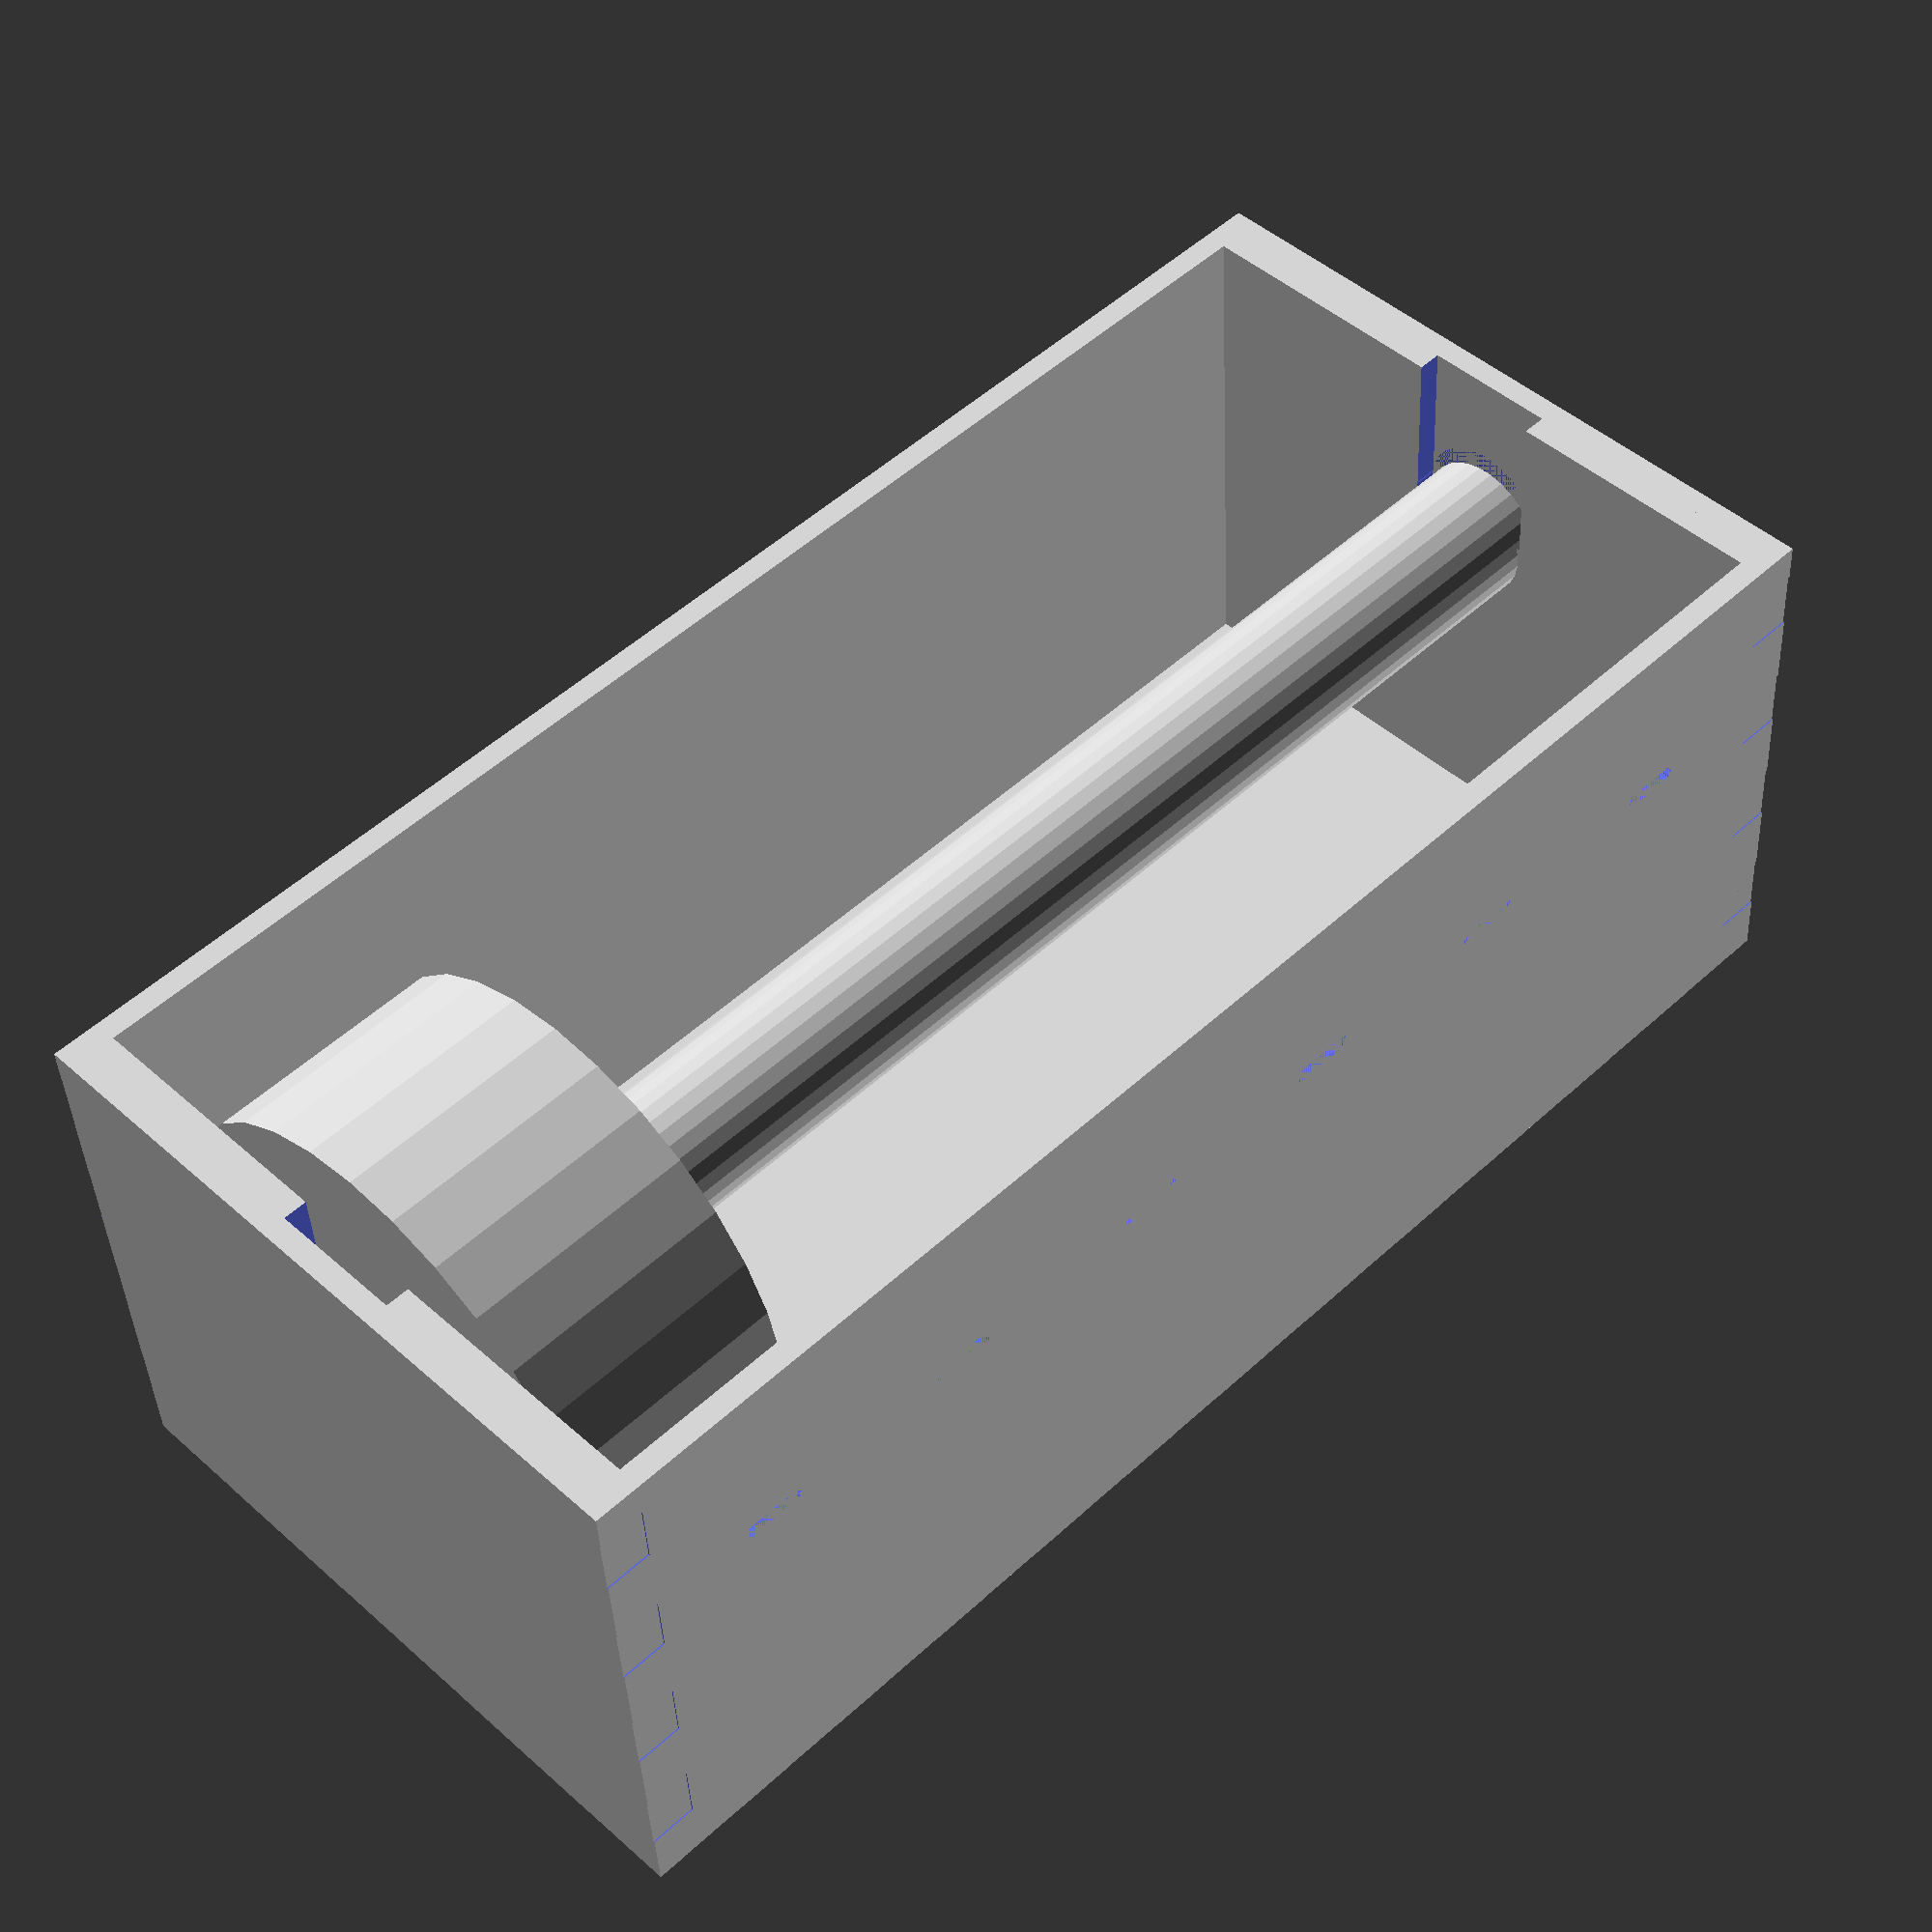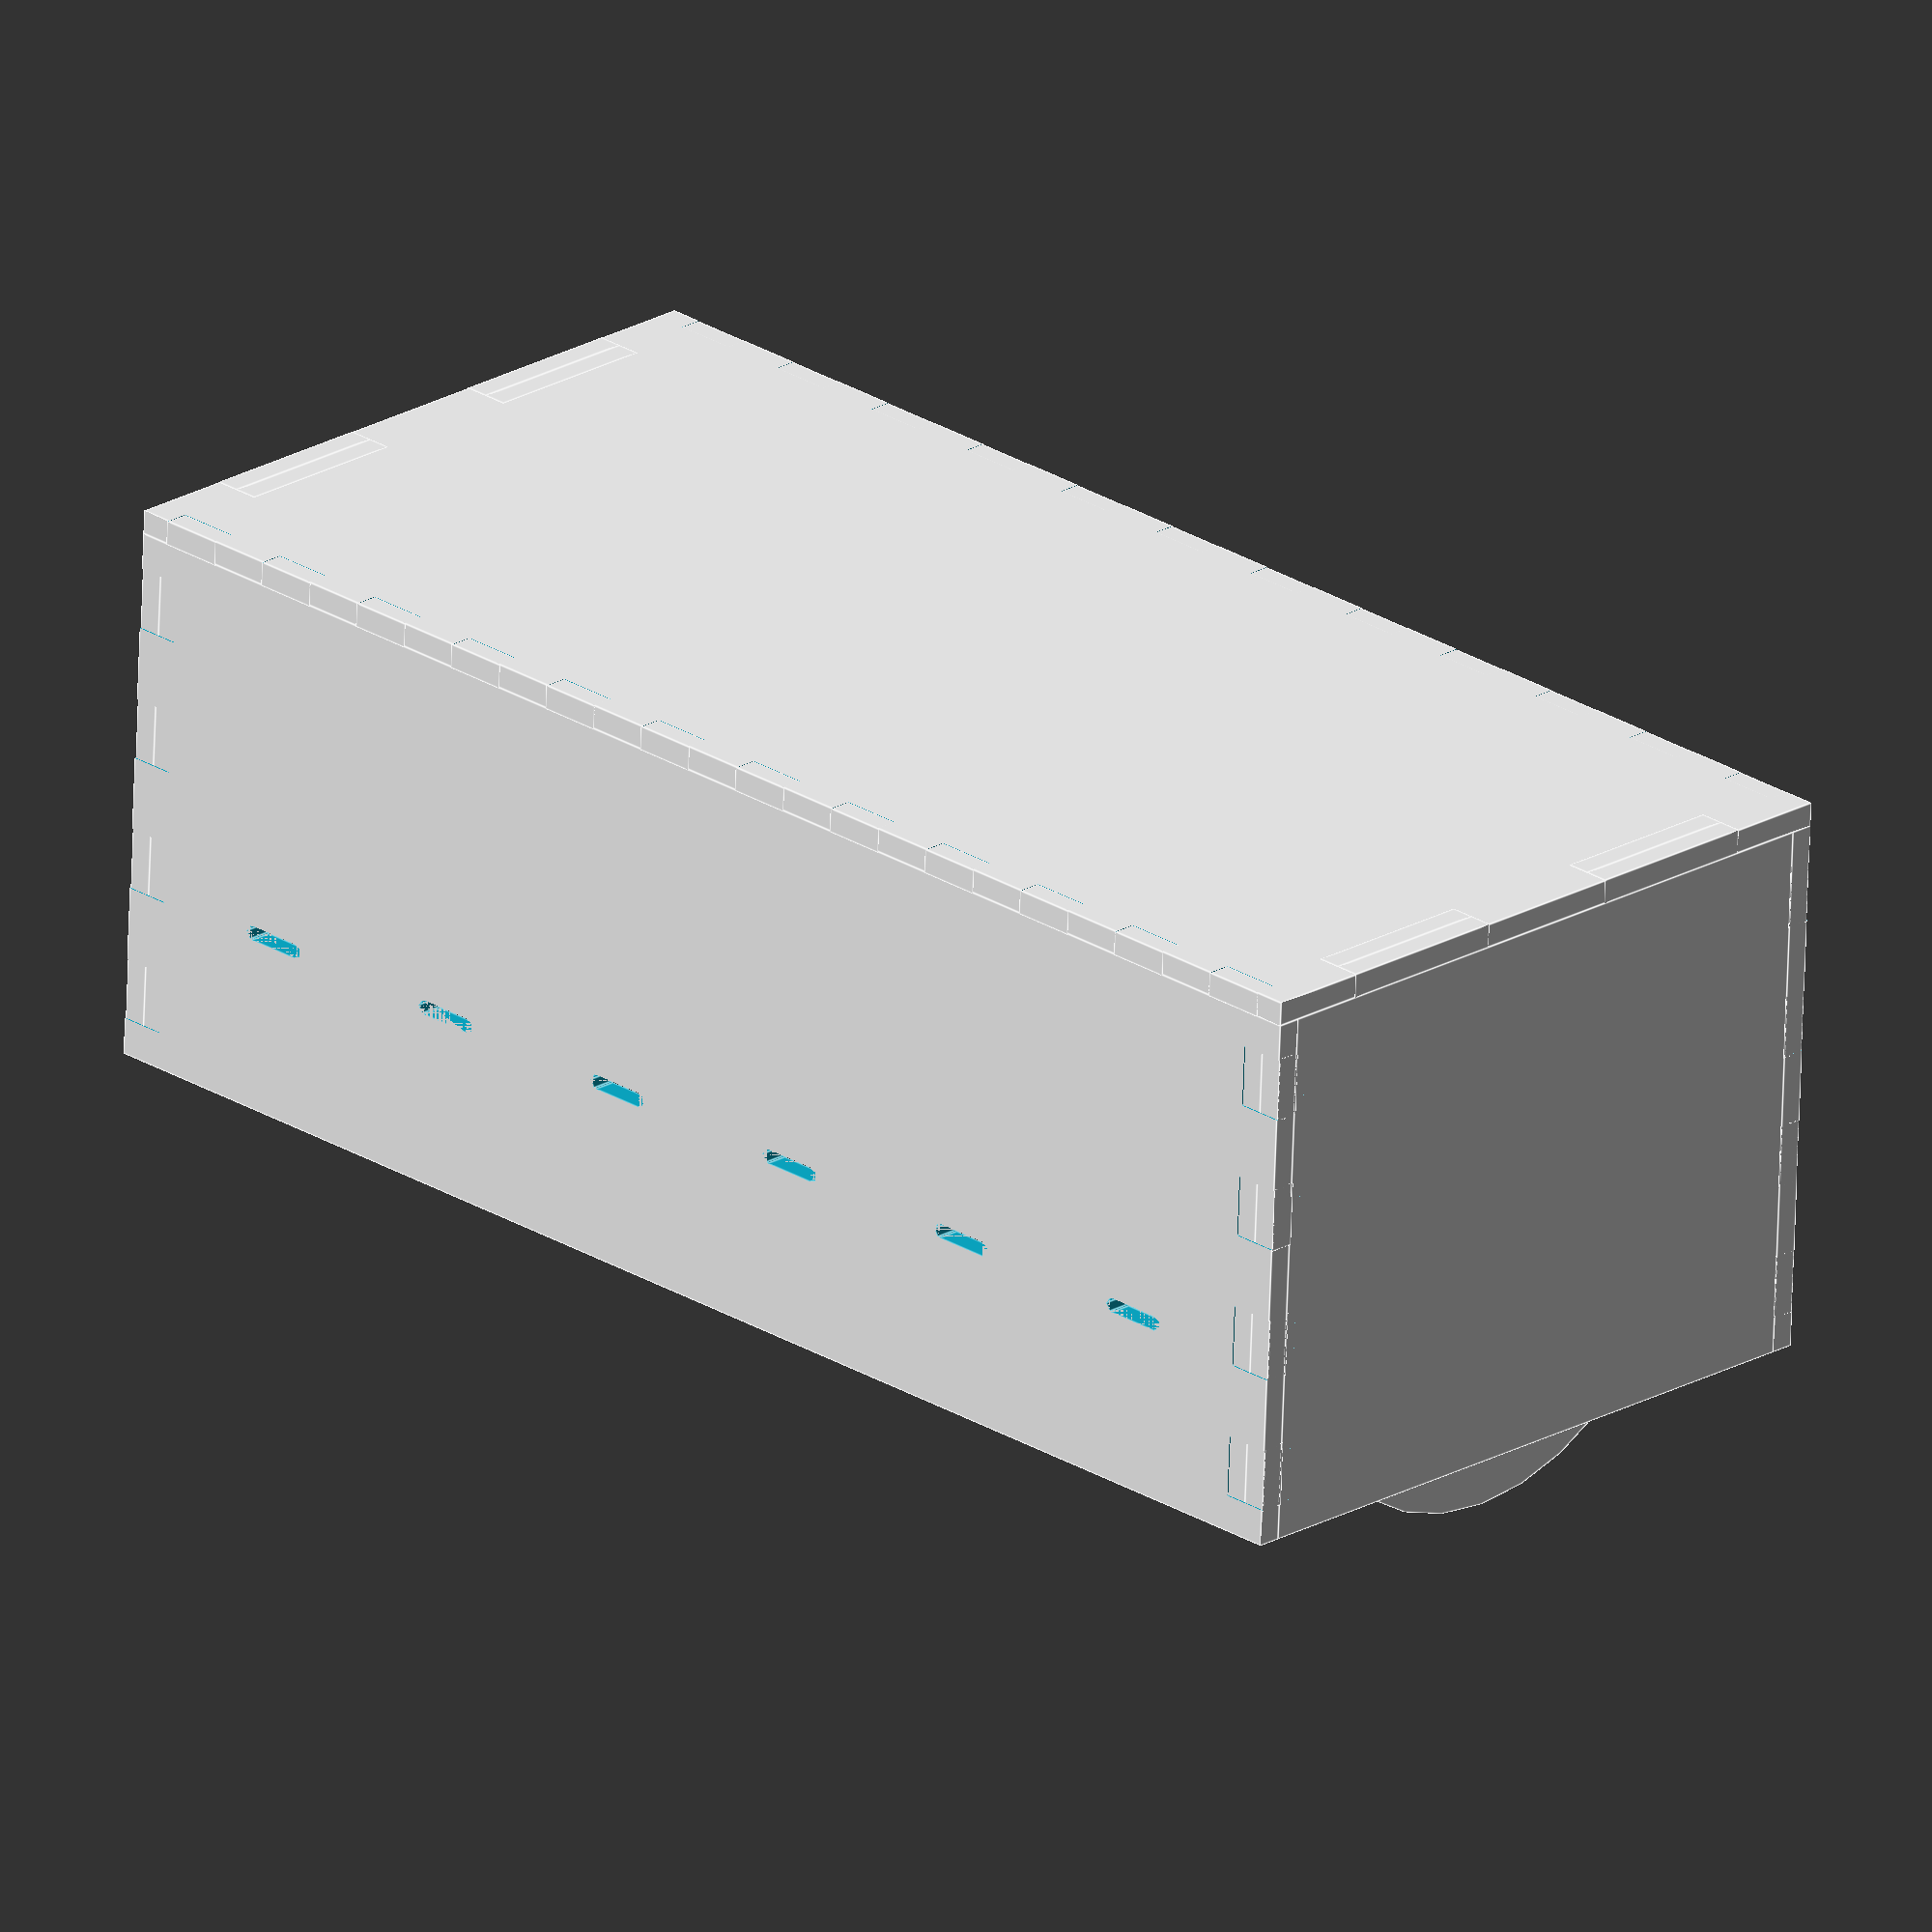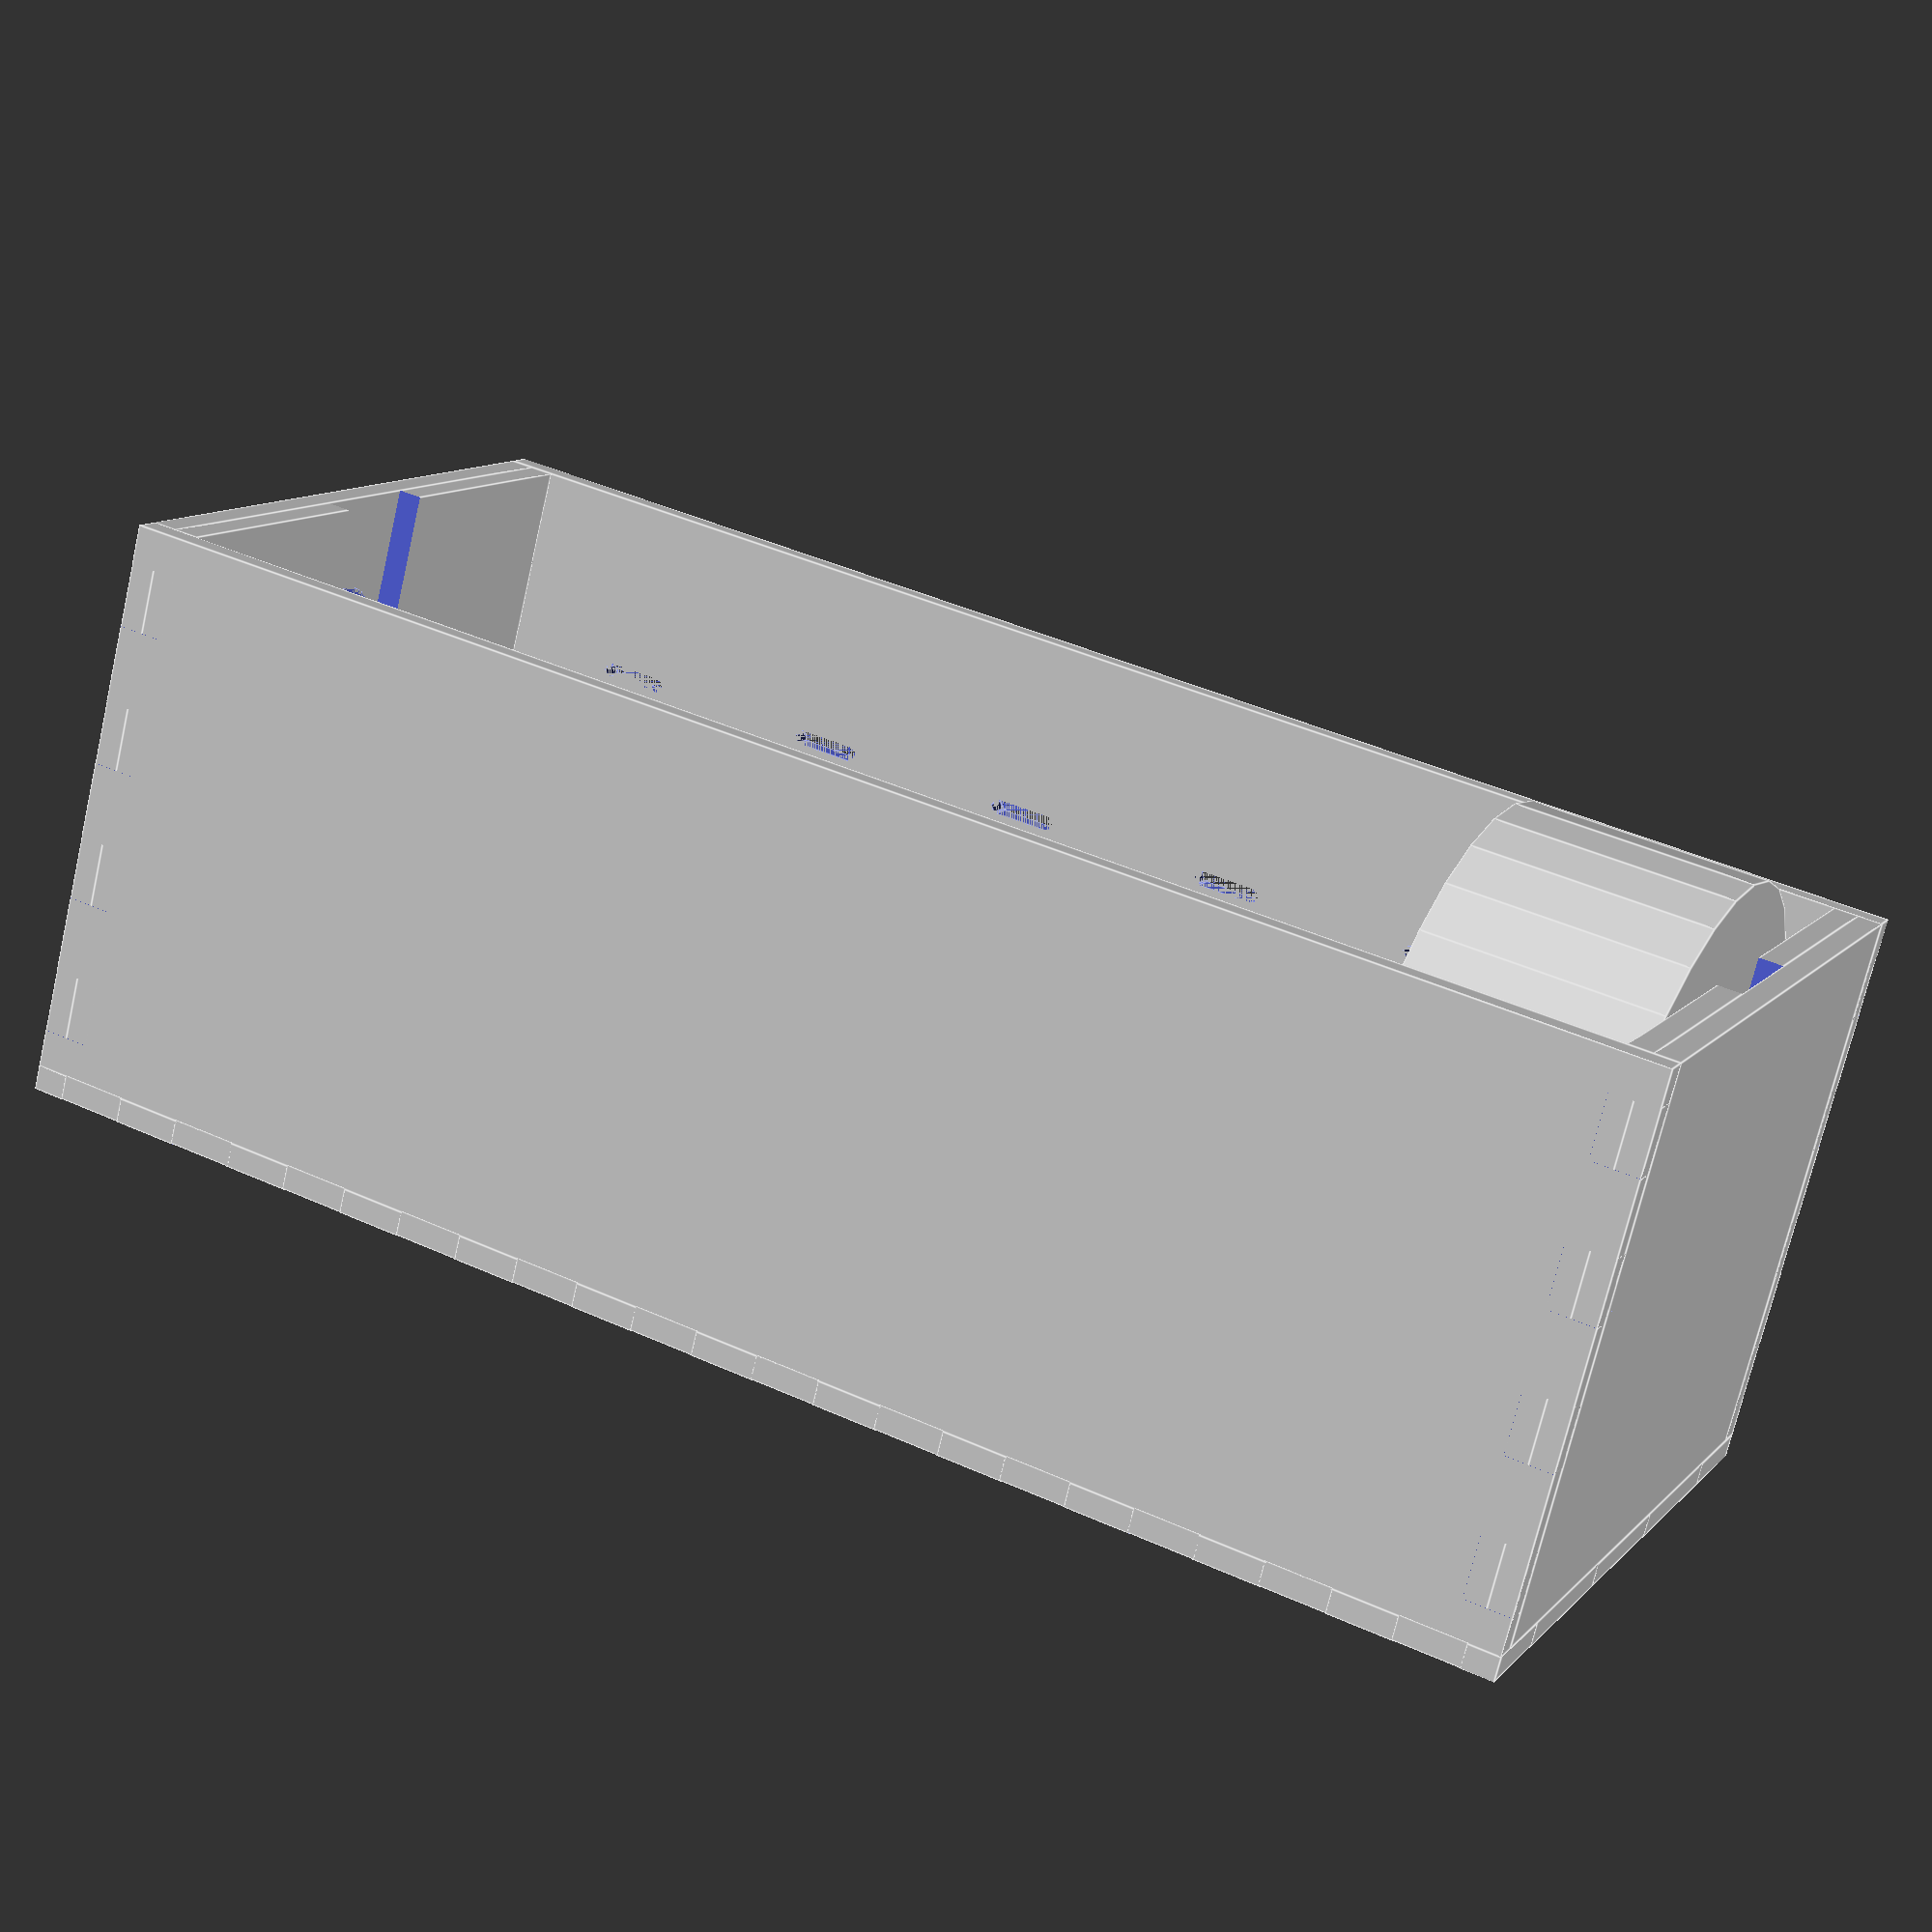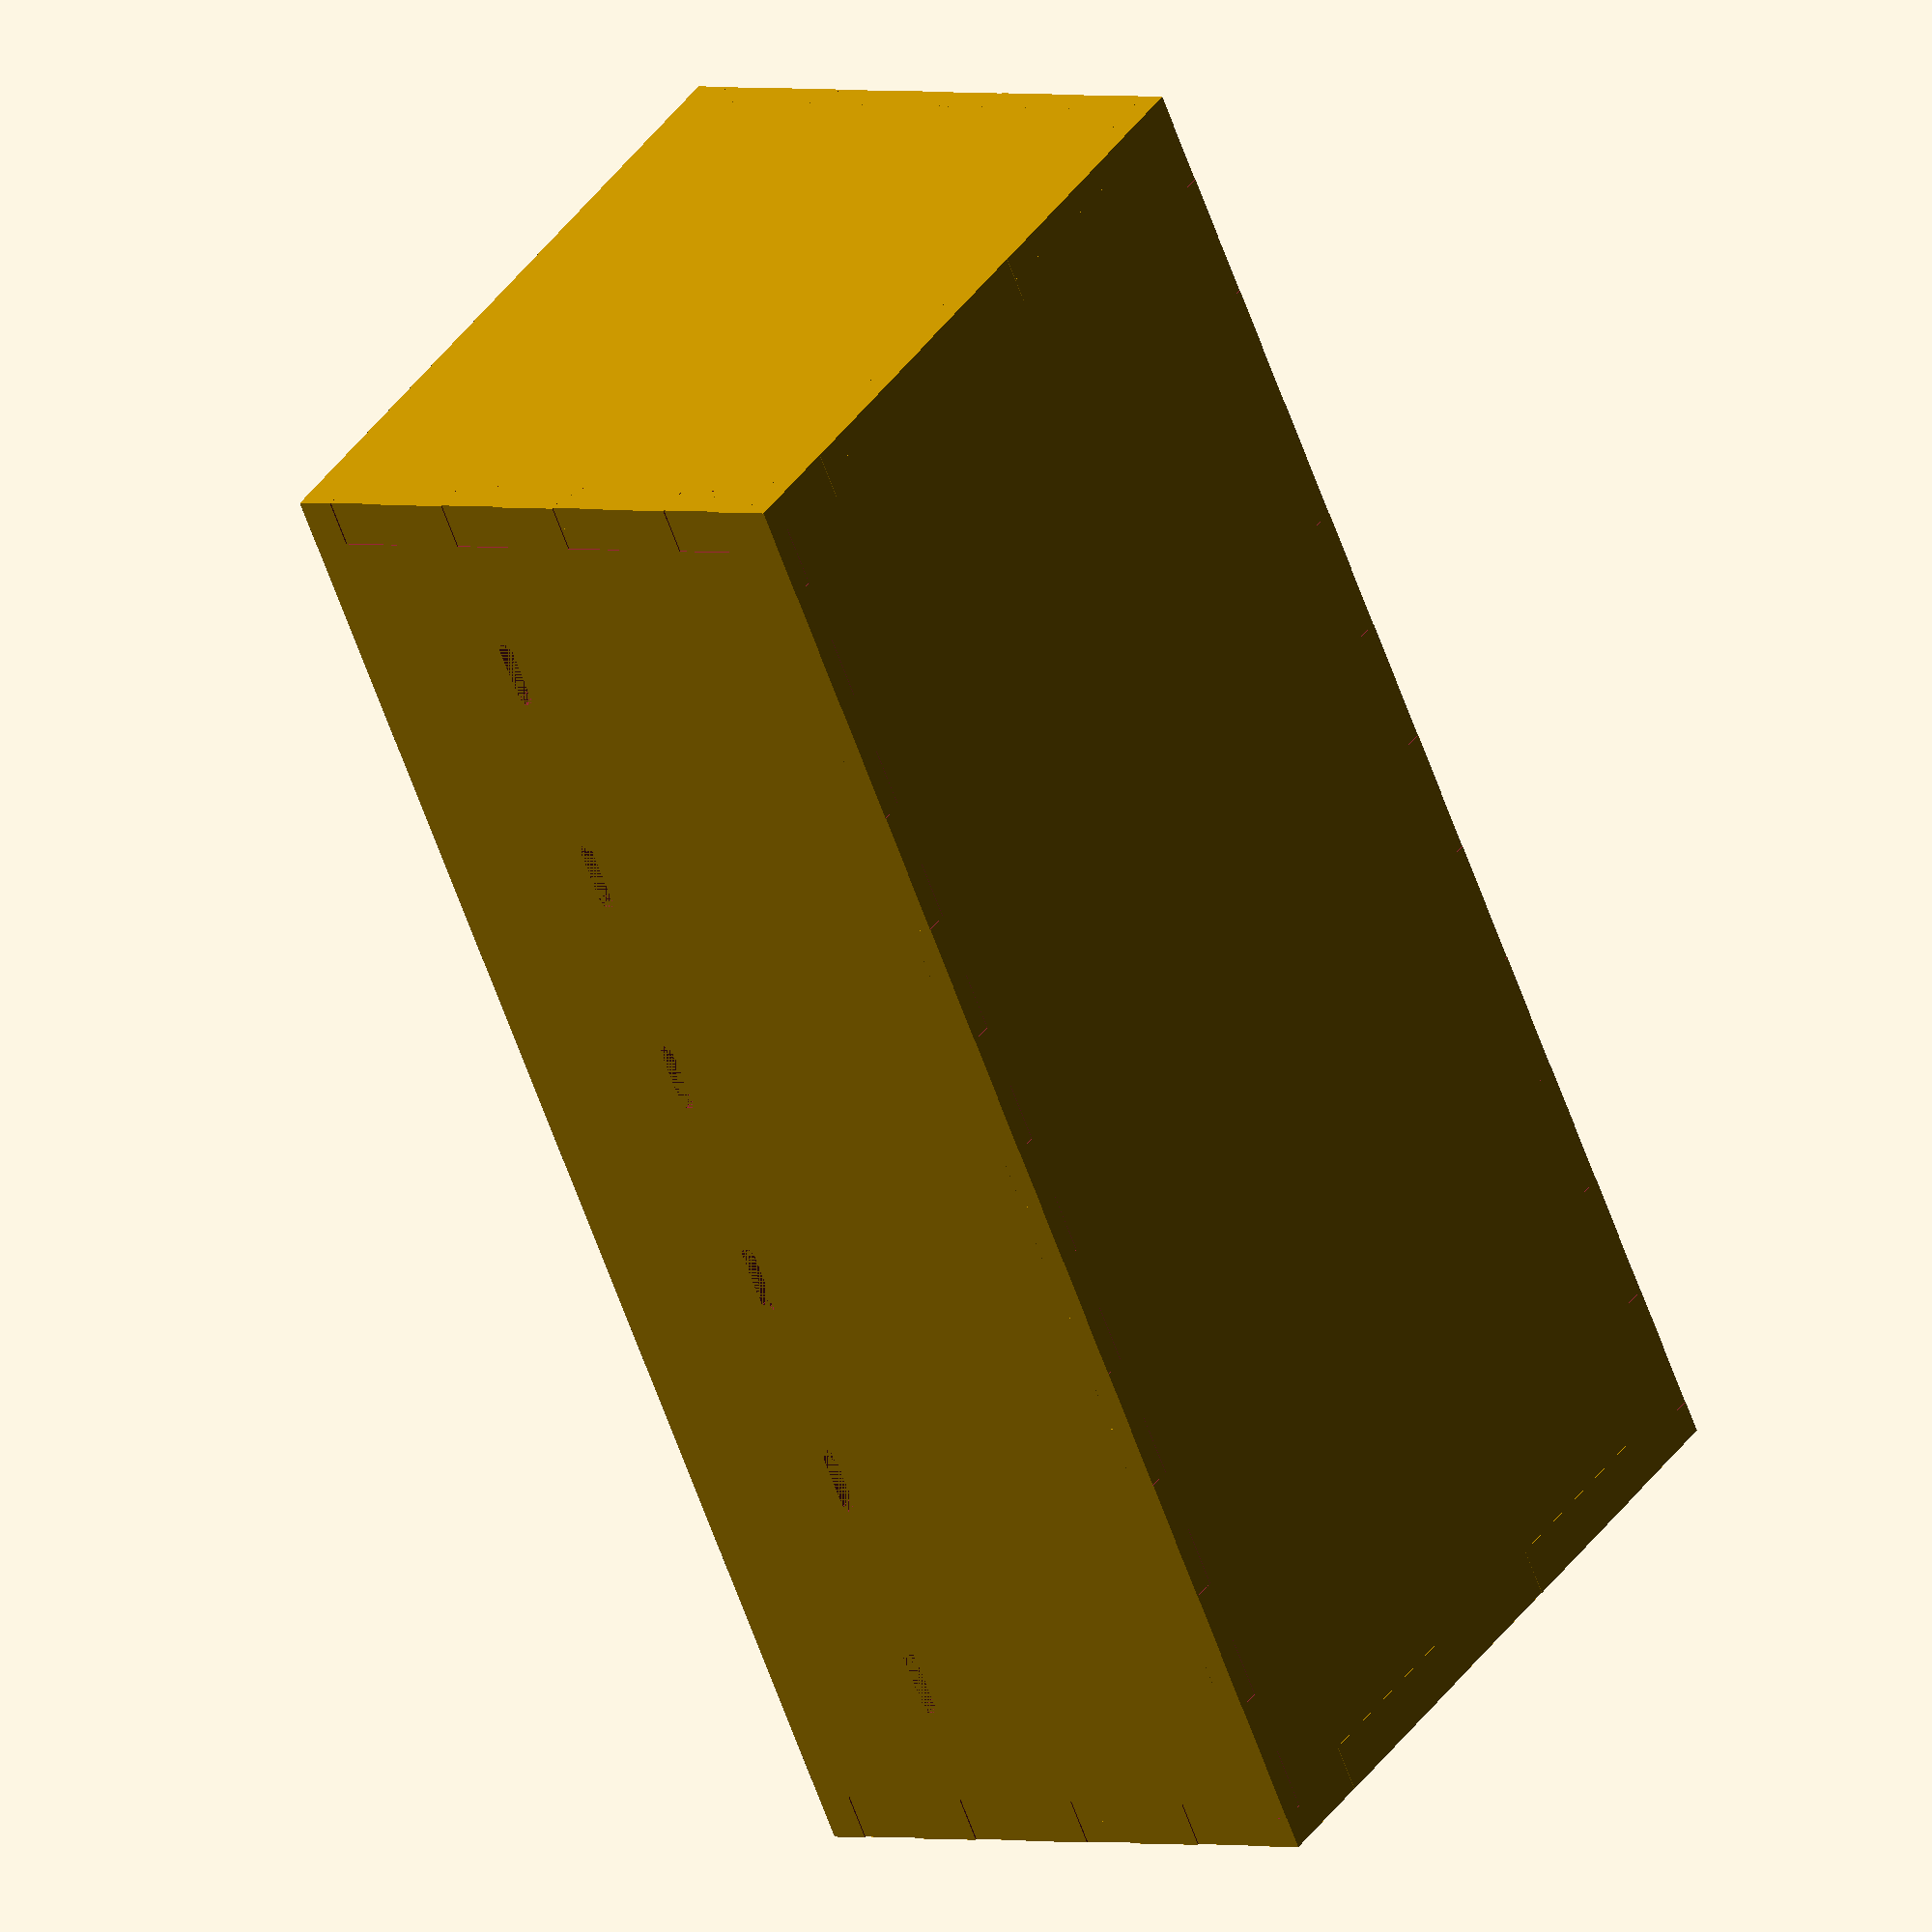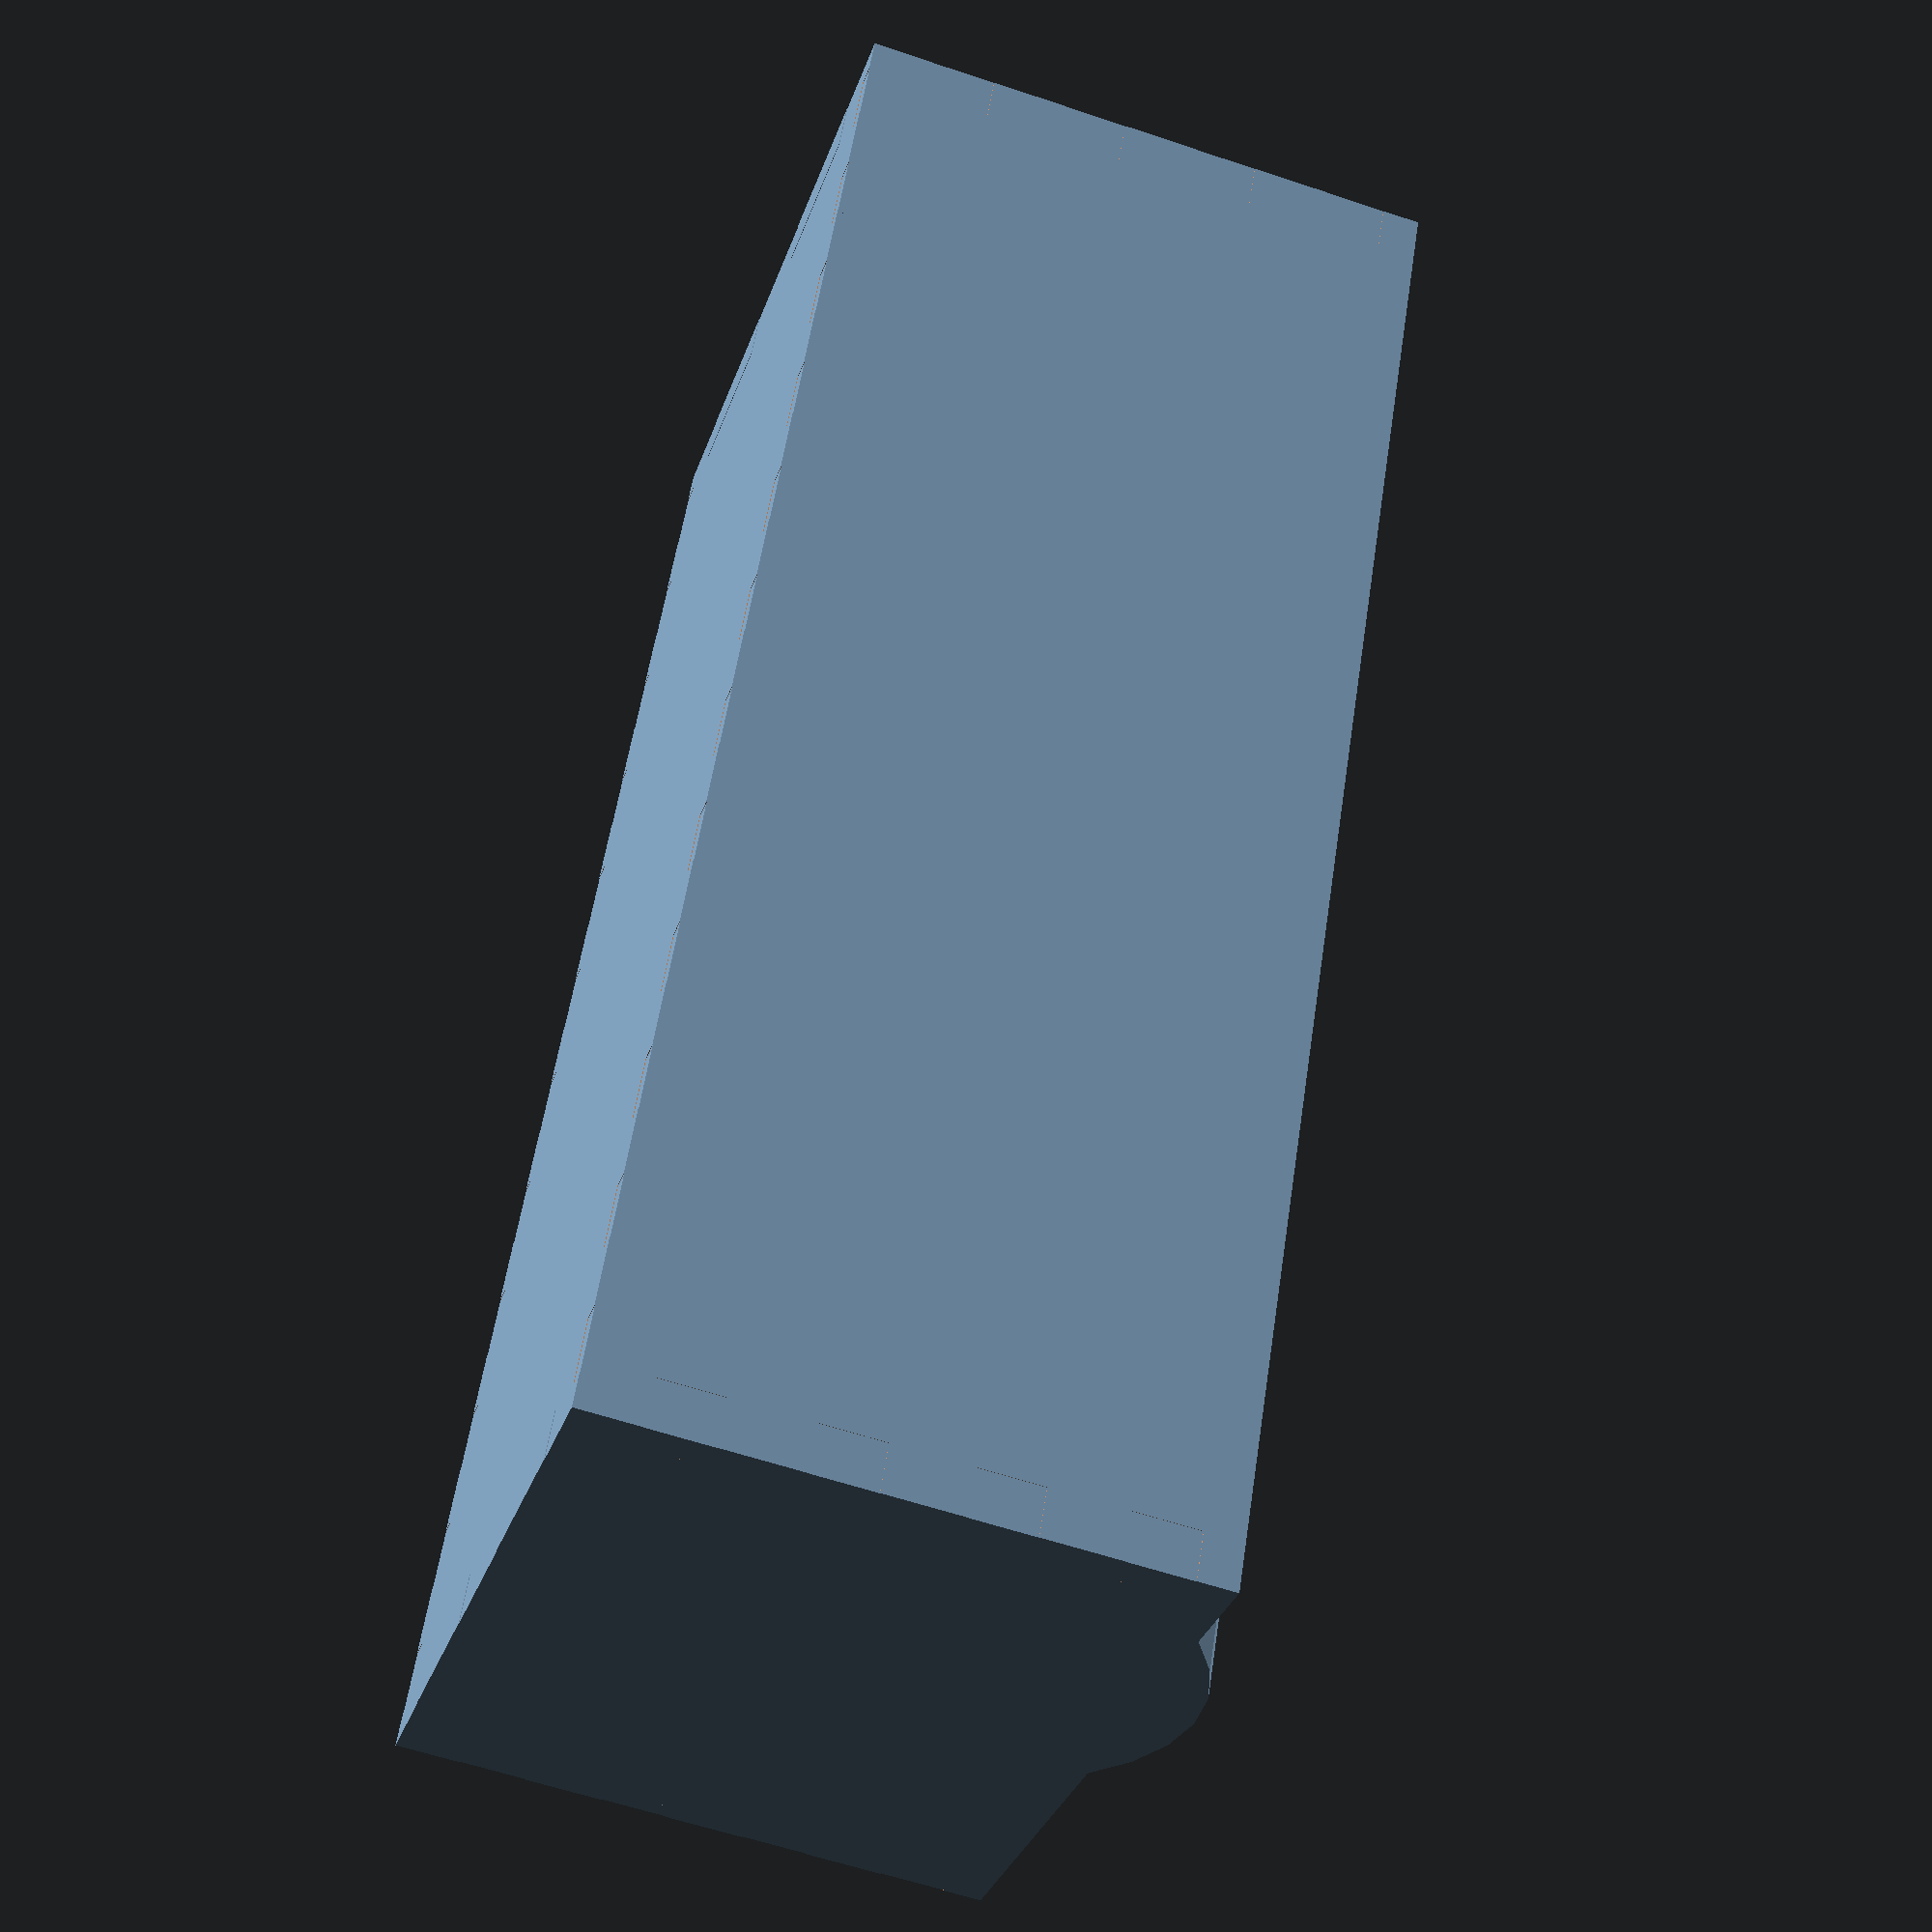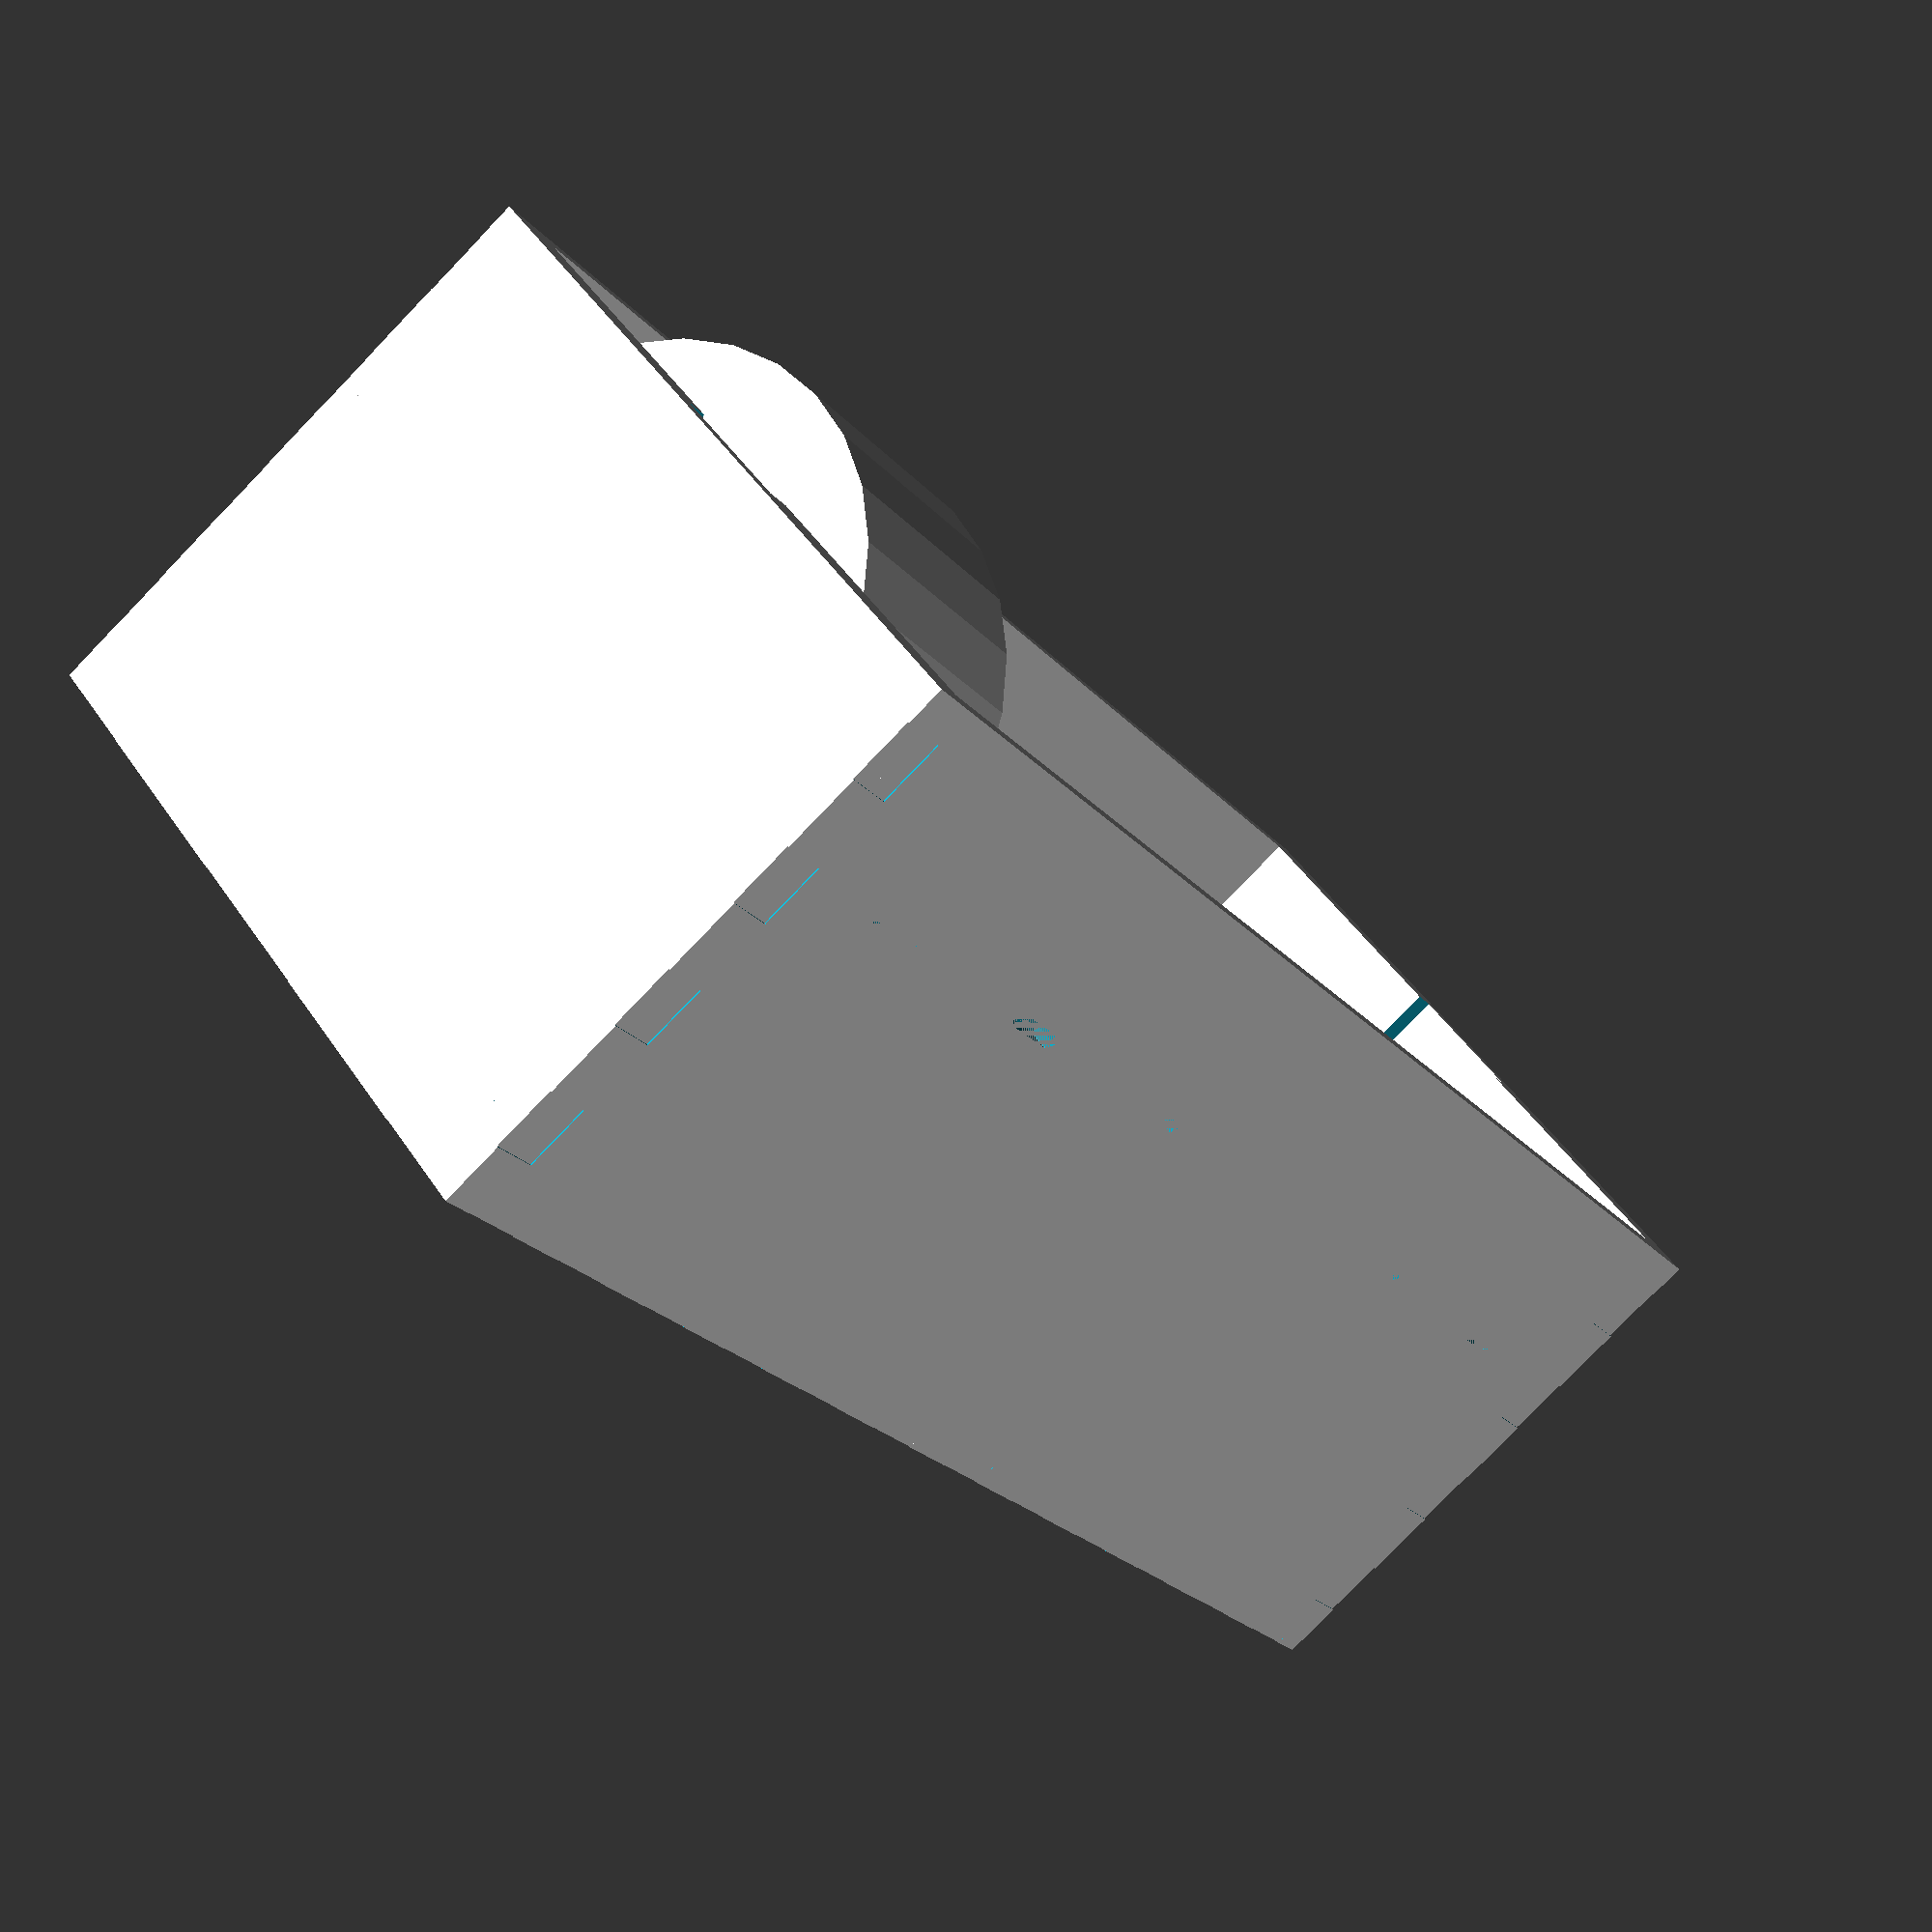
<openscad>
/* ==================================*/
// --- OBJECT DIA AND SETTINGS ---

// Reel Info
reelOD = 70; // reel outer diameter
reelID = 25; // reel inner diameter
reelW = 31; // reel width
dowelOD = 18; // supporting dowel outer dia
buffer = 10; // buffer around the edges of reels
trim = 3/4; // trim to height by this fraction since the reels don't need to be fully enclosed

// Reel Settings
noReels = 6; // number of wire reels to hold
reelSpacing = 1; // buffer between reels
wireDia = 2; // dia of wire

spacing = 2; // spacing between dxf export for print

// Slot
// Tweak these till it looks right
baseSlots = 24; // number of slots in base
sideSlots = 8; // number of slots on sides

// Laser cutter beam kerf
LaserBeamDiameter = 0.23;
// Material characteristic
materialThickness = 3.20;

// --- COMPILE SETTING ----
// make export true if you want to create DXF print sheet, otherwise 3D render is created to visualise
export = false;

// --- SETTINGS END --- 
/* ========================*/

// --- WORKING ----
height = reelOD + (reelID - dowelOD) + buffer*2 + LaserBeamDiameter;
width = reelOD + buffer*2 + materialThickness*2 + LaserBeamDiameter;
length = ((reelW+reelSpacing)*noReels) + materialThickness*4 + LaserBeamDiameter;
trimedHeight = height*trim;

/* baseSlots = floor(length*0.2);*/
/* sideSlots = floor(trimedHeight*0.05);*/
dentLength = (length / baseSlots);
dentSpacing = dentLength; // same as dentLength (too lazy to change code!)
endSpace = width+spacing+materialThickness;

// --- BUILD --- 
if (export) {
  projection() base();
  projection() translate([materialThickness,endSpace]) end();
  projection() translate([trimedHeight+materialThickness*2+spacing,width+spacing+materialThickness]) end();
  projection() translate([materialThickness,(width+spacing+materialThickness/2)*2]) dowelSlot();
  projection() translate([trimedHeight+materialThickness*2+spacing,(width+spacing+materialThickness/2)*2]) dowelSlot();
  projection() translate([0,(width+spacing+materialThickness/2)*3]) side(0);
  projection() translate([0,(width+spacing)*3+trimedHeight+materialThickness*3+spacing]) side(1);
  echo("Length:",length);
  echo("Width:",width);
  echo("Height:",trimedHeight);
} else {
  base();
  translate([materialThickness,materialThickness,materialThickness]) rotate([0,270,0]) end();
  translate([materialThickness*2,materialThickness,materialThickness]) rotate([0,270,0]) dowelSlot();
  translate([length,materialThickness,materialThickness]) rotate([0,270,0]) end();
  translate([length-materialThickness,materialThickness,materialThickness]) rotate([0,270,0]) dowelSlot();
  translate([0,materialThickness,materialThickness]) rotate([90,0,0]) side(1);
  translate([0,width,materialThickness]) rotate([90,0,0]) side(0);
  // stick dowel and a reel in for size
  translate([materialThickness,width/2,height/2+materialThickness]) rotate([0,90,0]) cylinder(h = (length-materialThickness*2),r = dowelOD/2);
  translate([materialThickness*2+reelSpacing,width/2,height/2+materialThickness]) rotate([0,90,0]) cylinder(h = reelW,r = reelOD/2);
}


// --- END BUILD ---

// Base Piece
module base() {
  difference() {
    cube([length,width,materialThickness]);
      for (x = [dentSpacing:dentSpacing+dentLength:length-dentSpacing+LaserBeamDiameter*baseSlots*2]) {
        translate([x,materialThickness/2-LaserBeamDiameter/2,+materialThickness/2]) dent(1);
        translate([x,width-materialThickness/2+LaserBeamDiameter/2,materialThickness/2]) dent(1);
      }
      for (x = [width/4+materialThickness/2:width/2+materialThickness/2-dentSpacing/2-LaserBeamDiameter:width]) {
        translate([materialThickness-LaserBeamDiameter/2,x,materialThickness/2]) dent(3);
        translate([length-materialThickness+LaserBeamDiameter/2,x,materialThickness/2]) dent(3);
      }
  }
}

// End piece
module end() {
  widthEnd = width-materialThickness*2;
  sideSpacing = (trimedHeight/sideSlots);
    union() {
      cube([trimedHeight,widthEnd,materialThickness]);
      for (x = [width/4-materialThickness/2:width/2-dentSpacing/2-LaserBeamDiameter+materialThickness/2:widthEnd]) {
        translate([-materialThickness/2,x,materialThickness/2]) tooth(0);
      }
      for (x = [sideSpacing:sideSpacing+sideSpacing:trimedHeight-sideSpacing+LaserBeamDiameter*sideSlots*2]) {
        translate([x,-materialThickness/2+LaserBeamDiameter,materialThickness/2]) tooth(1);
        translate([x,widthEnd+materialThickness/2-LaserBeamDiameter/2,materialThickness/2]) tooth(1);
      }
    }
}

// Piece for dowel
module dowelSlot() {
  widthEnd = width-materialThickness*2;
  // position of dowel accounts for egcentric reel position
  position = (reelID - dowelOD) + (dowelOD / 2) + (reelOD - reelID) - buffer;
  difference() {
    end();
    translate([position,widthEnd/2]) {
      cylinder(h = materialThickness, r = dowelOD/2+LaserBeamDiameter);
      translate([trimedHeight/4+LaserBeamDiameter,0,materialThickness/2]) cube([trimedHeight/2,dowelOD+LaserBeamDiameter,materialThickness*2],center=true);
    }
  }
}

// Sides
module side(dispensing) {
  widthEnd = width-materialThickness*2;
  sideSpacing = (trimedHeight/sideSlots);
  difference() {
    union() {
      cube([length,trimedHeight,materialThickness]);
        for (x = [dentSpacing:dentSpacing+dentLength:length-dentSpacing+LaserBeamDiameter*baseSlots*2]) {
          translate([x,-materialThickness/2+LaserBeamDiameter/2,materialThickness/2]) tooth(1);
        }
    }
    for (x = [sideSpacing:sideSpacing+sideSpacing:trimedHeight-sideSpacing+LaserBeamDiameter*sideSlots*2]) {
      translate([materialThickness-LaserBeamDiameter/2,x,materialThickness/2]) dent(2);
      translate([length-materialThickness+LaserBeamDiameter/2,x,materialThickness/2]) dent(2);
    }
    if (dispensing) {
      translate([materialThickness*3/2+reelW/2,height/2]) wireGroove(noReels);
    }
  }
}

// Creates dents
module dent(direction) {
  if (direction == 1) {
    cube([dentLength-LaserBeamDiameter,materialThickness-LaserBeamDiameter/2,materialThickness*2], center=true);
  } else if (direction == 2) {
    cube([materialThickness*2-LaserBeamDiameter/2,dentLength-LaserBeamDiameter,materialThickness*2], center=true);
  } else if (direction == 3) {
    cube([materialThickness*2-LaserBeamDiameter/2,width/4-LaserBeamDiameter,materialThickness*2], center=true);
  } else {
    cube([materialThickness-LaserBeamDiameter/2,width/4-LaserBeamDiameter,materialThickness*2], center=true);
  }
}

// Creates teeth
module tooth(direction) {
  if (direction == 1) {
    cube([dentLength+LaserBeamDiameter,materialThickness+LaserBeamDiameter/2,materialThickness], center=true);
  } else if (direction == 2) {
    cube([materialThickness*2+LaserBeamDiameter/2,dentLength+LaserBeamDiameter,materialThickness], center=true);
  } else {
    cube([materialThickness+LaserBeamDiameter/2,width/4+LaserBeamDiameter,materialThickness], center=true);
  }
}

// Slots for wires to exit
module wireGroove(number) {
  grooveLength = reelW*0.25;
  for (x = [0:number-1]) {
    translate([x*(reelW+reelSpacing-wireDia/2),0]) {
      cylinder(h=materialThickness,r=wireDia/2);
      translate([0,-wireDia/2]) cube([grooveLength,wireDia,materialThickness],center=false);
      translate([grooveLength,0]) cylinder(h=materialThickness,r=wireDia/2);
    }
  }
}

</openscad>
<views>
elev=40.7 azim=315.3 roll=2.6 proj=p view=solid
elev=66.1 azim=315.3 roll=178.0 proj=o view=edges
elev=252.6 azim=25.2 roll=193.1 proj=p view=edges
elev=178.4 azim=122.3 roll=51.3 proj=o view=solid
elev=240.0 azim=63.1 roll=289.0 proj=p view=wireframe
elev=260.2 azim=133.3 roll=224.0 proj=p view=solid
</views>
